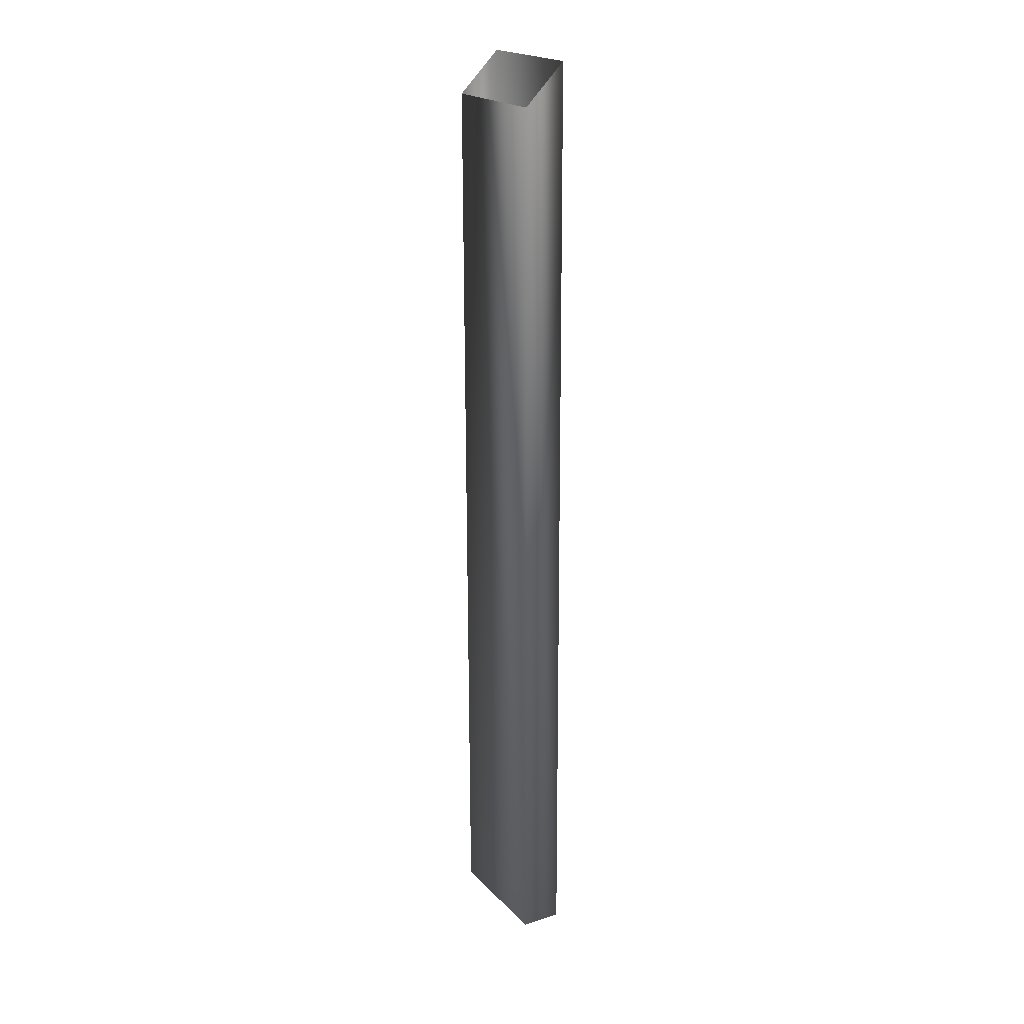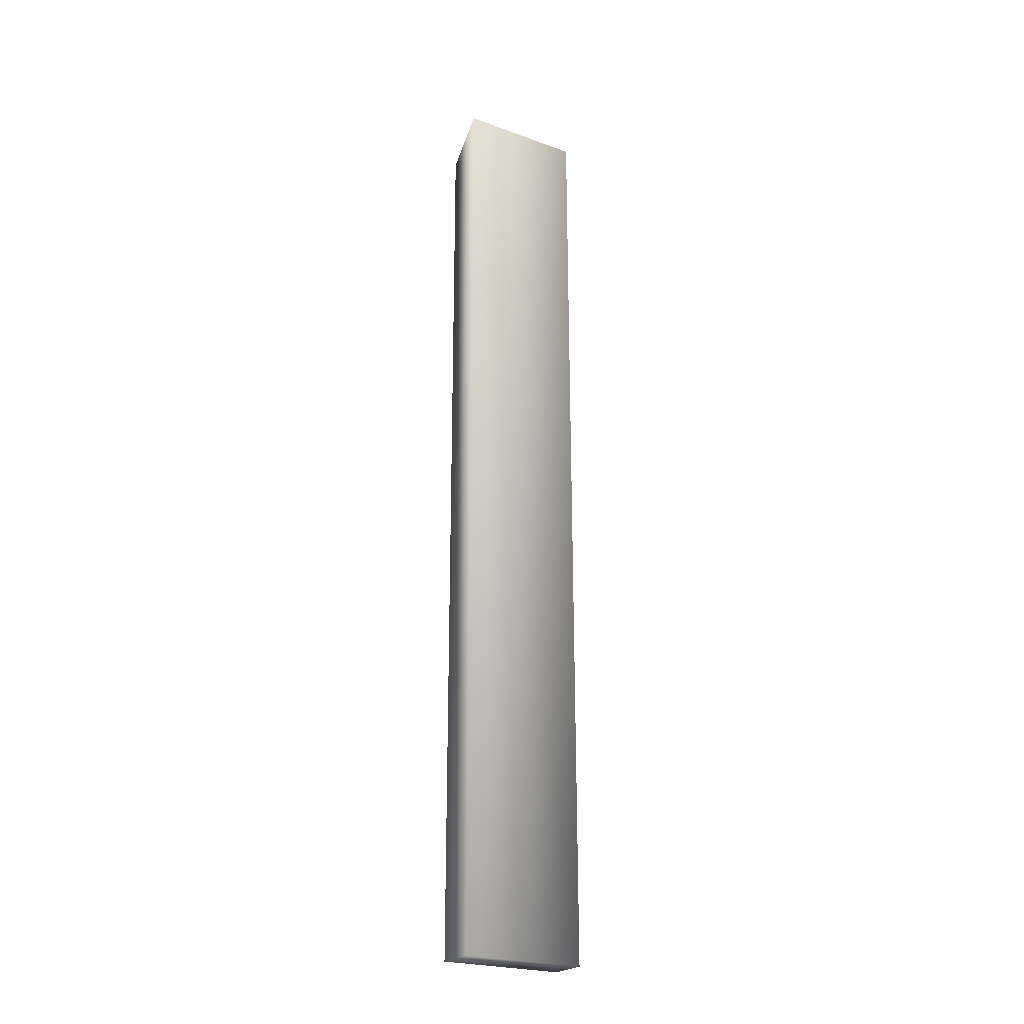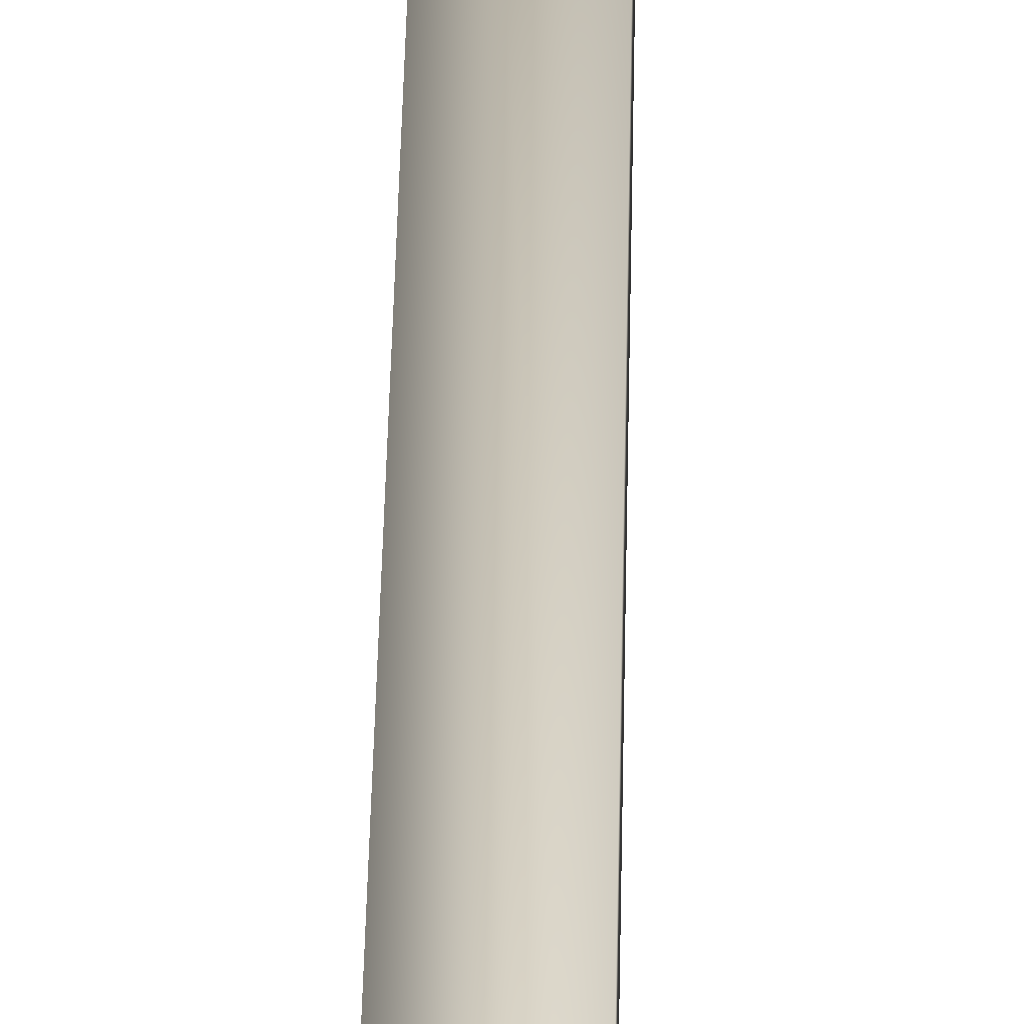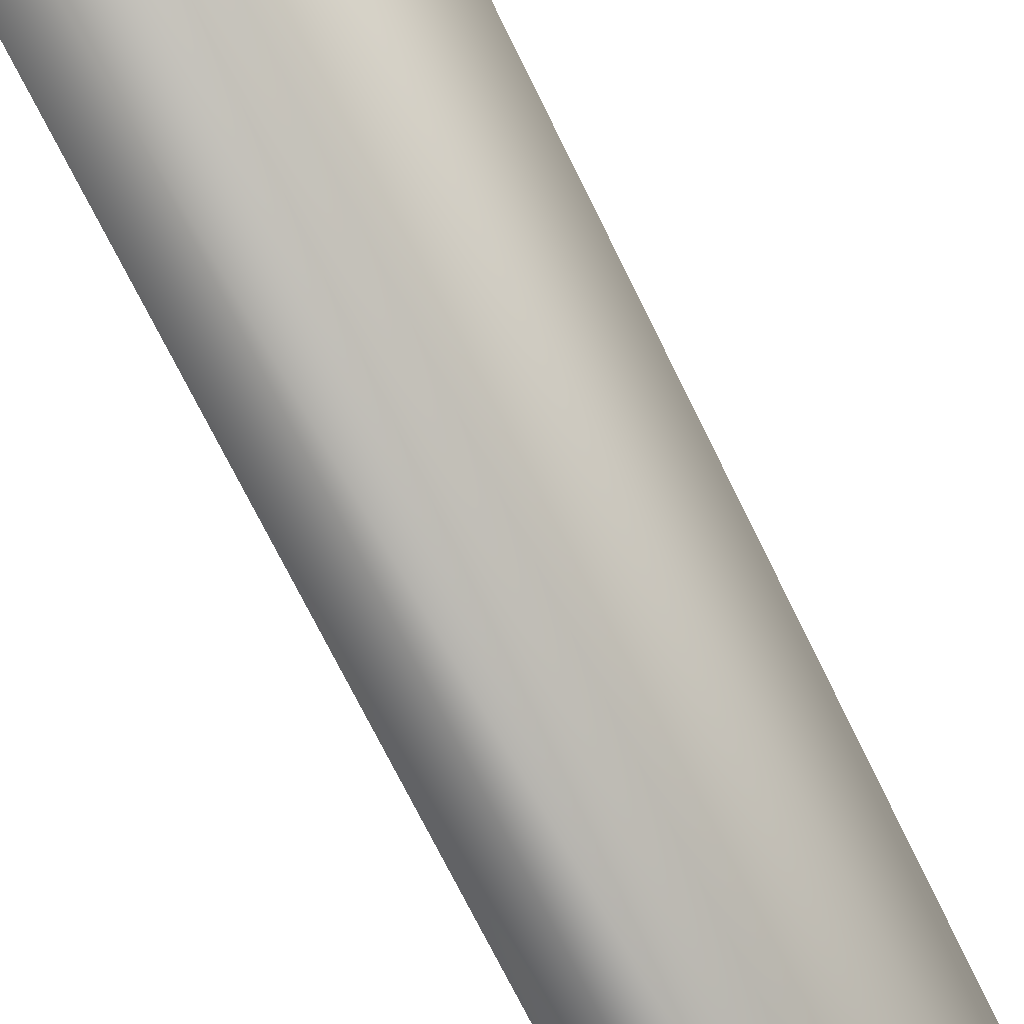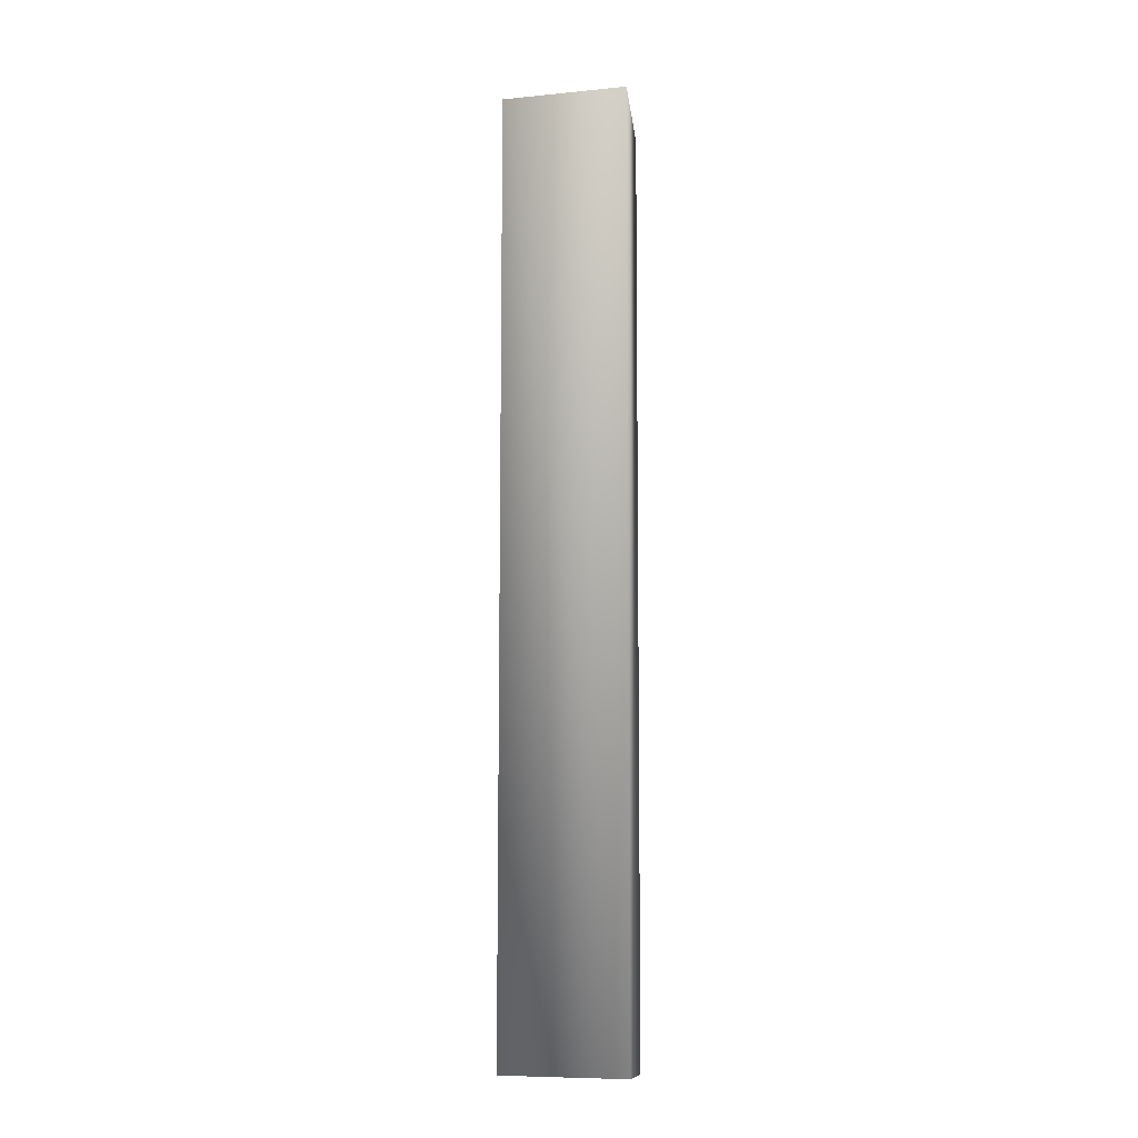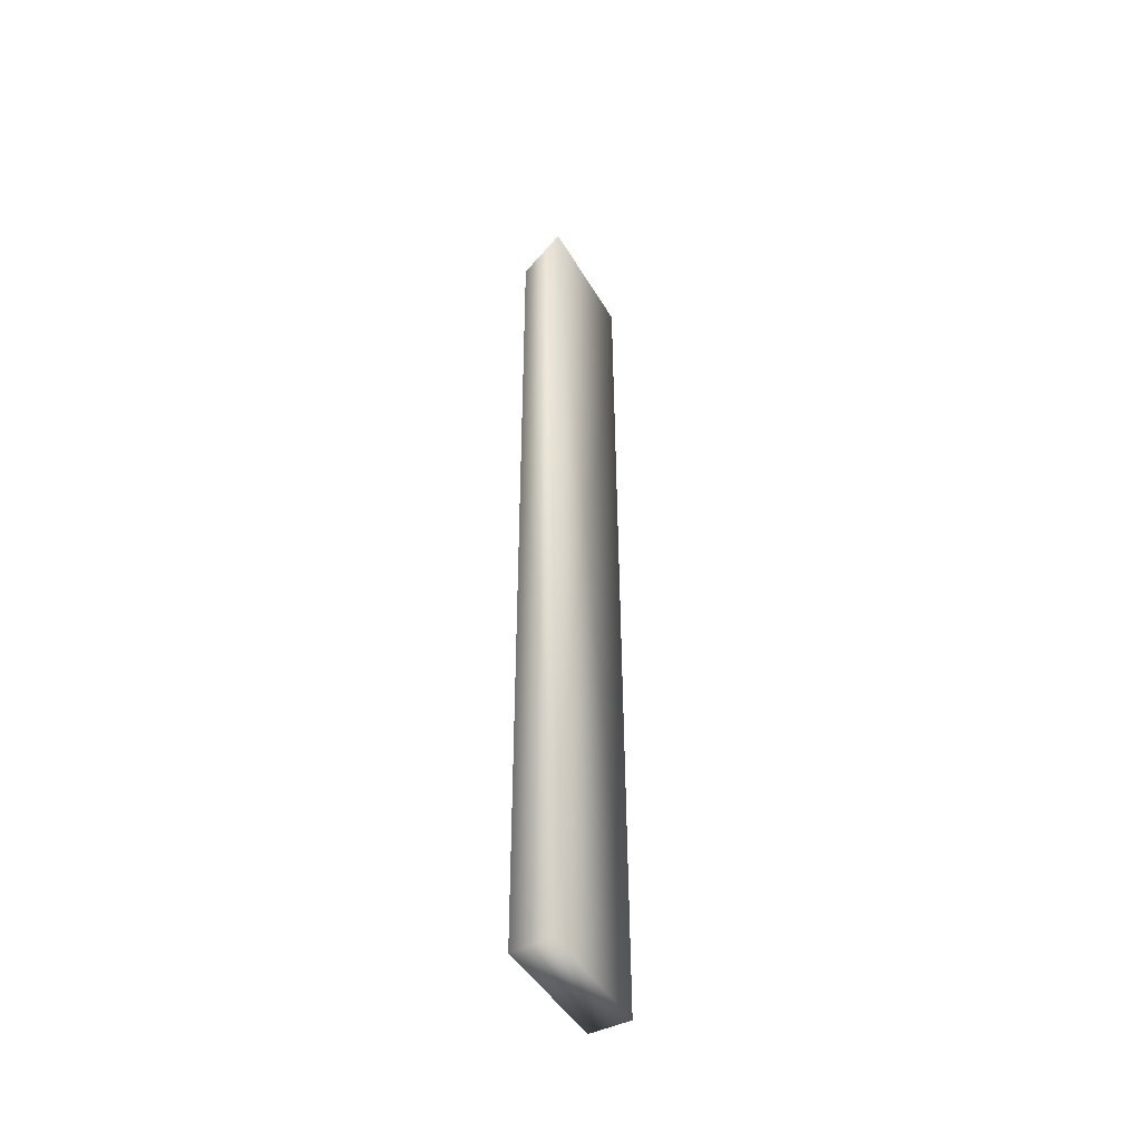
<metadata>
{"format":"obj","ext":"obj","renderer":"f3d","projection":"perspective","resolution":1024,"background":"white","views":[{"elev":20.4,"azim":149.7,"up":"+Z"},{"elev":-23.5,"azim":-121.4,"up":"+Z"},{"elev":38.9,"azim":1.2,"up":"+Y"},{"elev":-47.2,"azim":-159.1,"up":"+Y"},{"elev":-8.6,"azim":-75.1,"up":"+Z"},{"elev":-46.5,"azim":-151.1,"up":"+Z"}]}
</metadata>
<code>
g maze60
v -0.2833 13.46 10.29
v -0.5091 13.46 -83.9
v -4.752 13.46 -83.89
v -4.516 13.46 14.53
v -0.2833 0.2709 10.29
v -0.5091 0.2709 -83.9
v -4.516 0.2709 14.53
v -4.752 0.2709 -83.89
f 1 2 3
f 1 3 4
f 5 6 2
f 5 2 1
f 7 8 6
f 7 6 5
f 4 3 8
f 4 8 7
f 6 8 3
f 6 3 2

</code>
